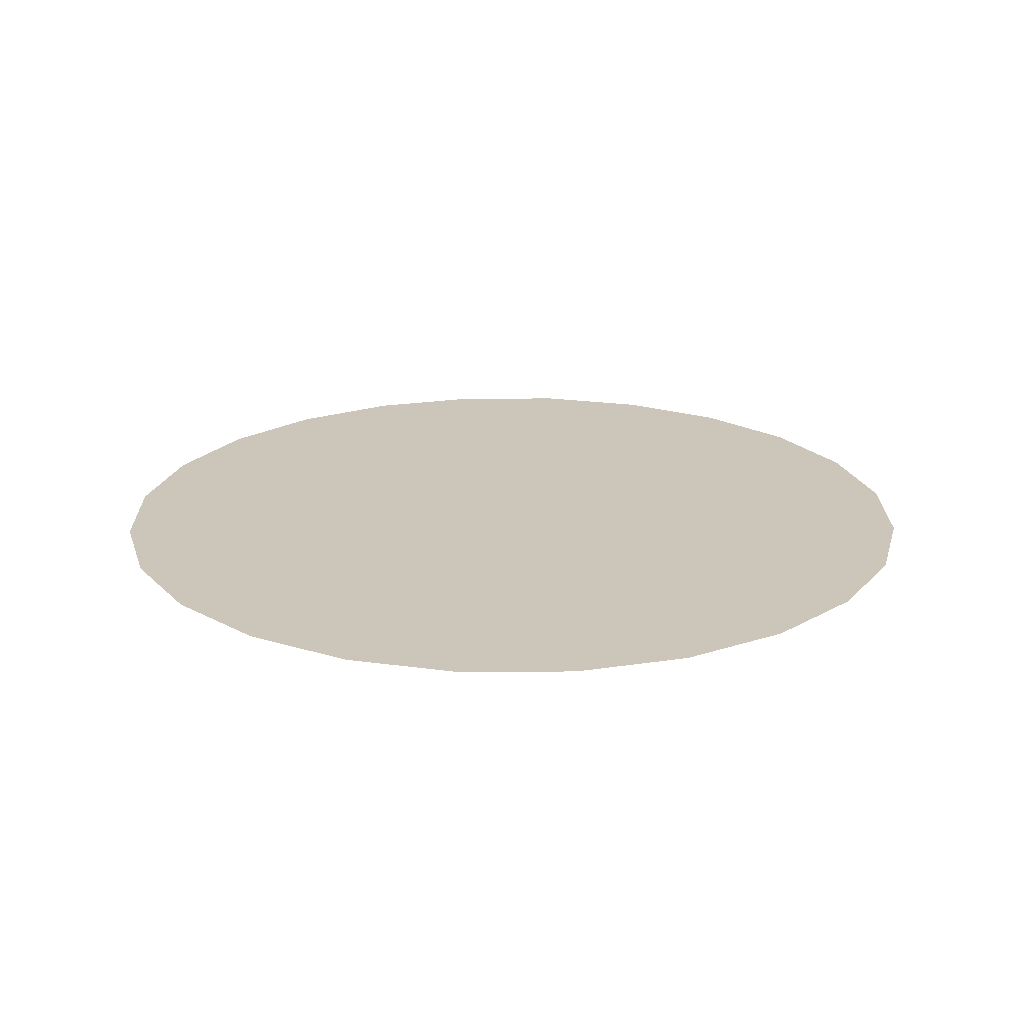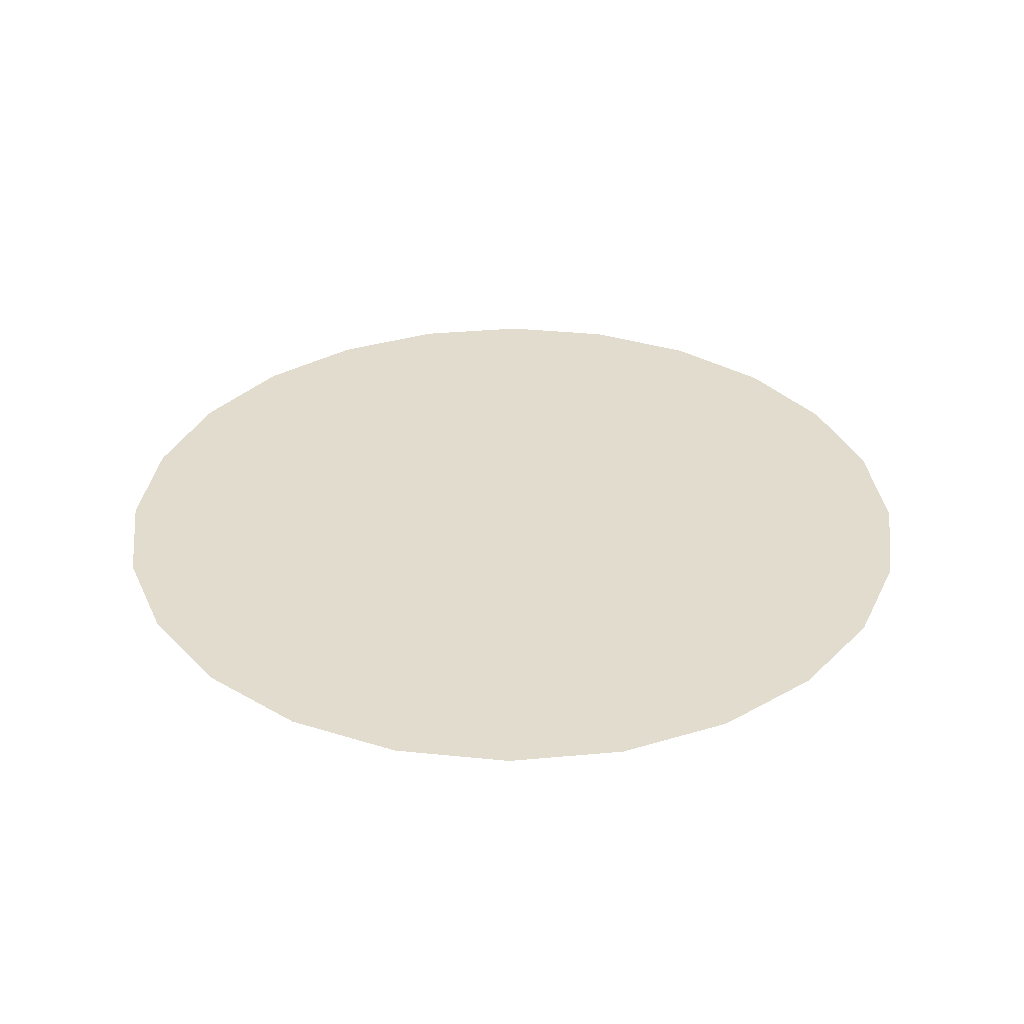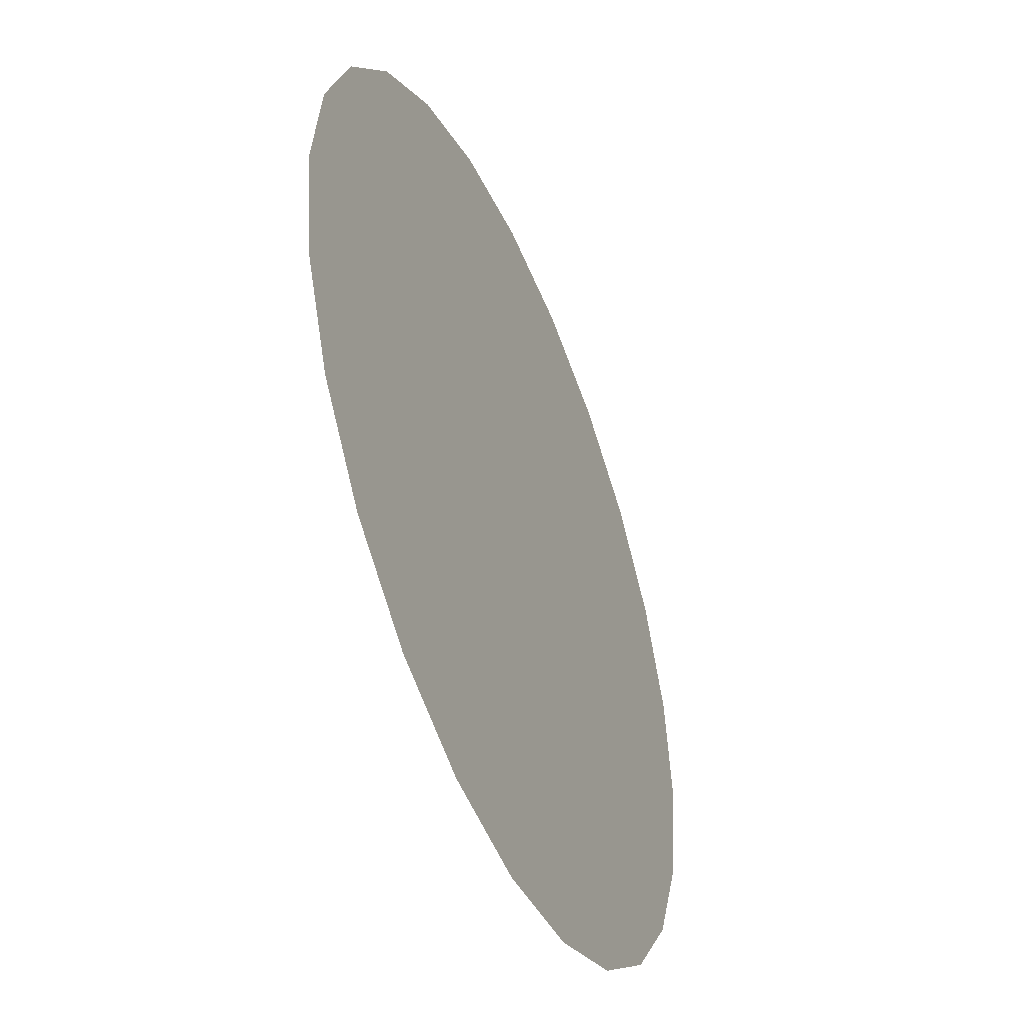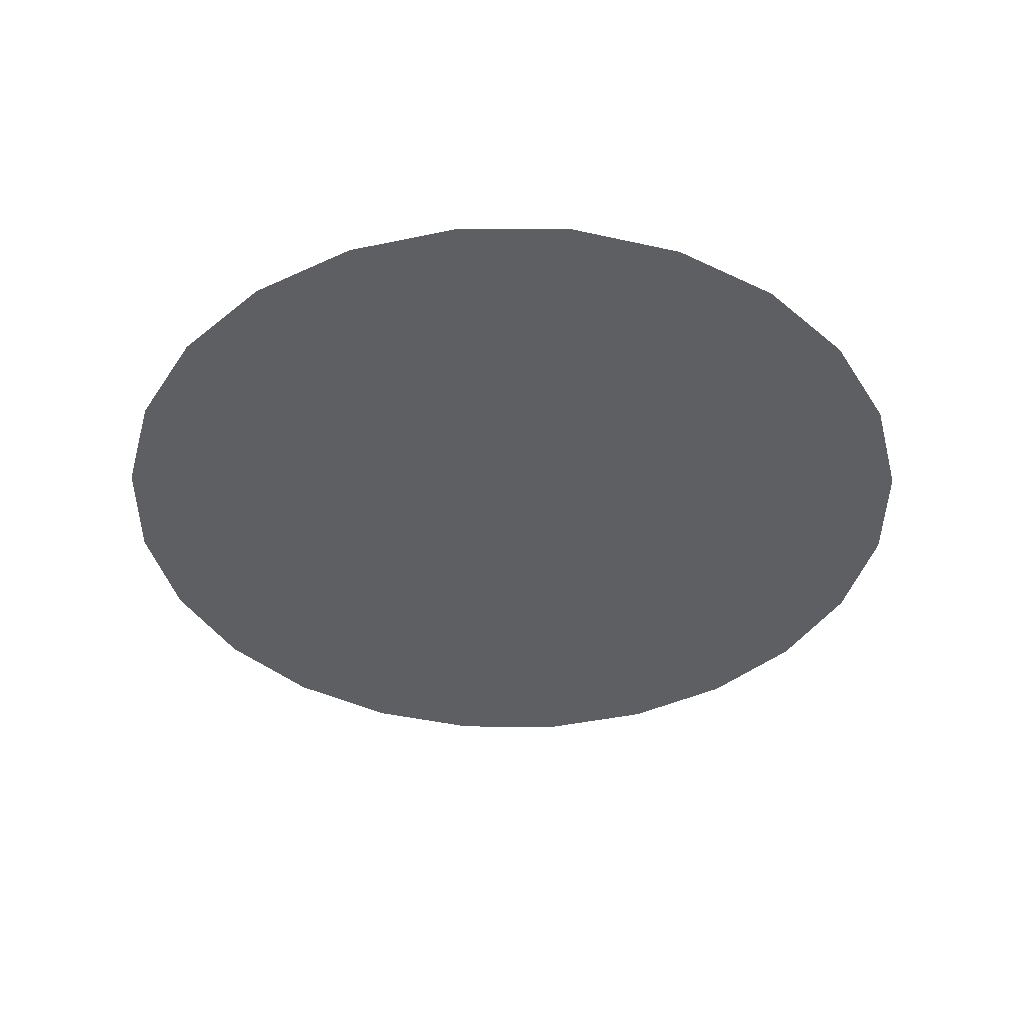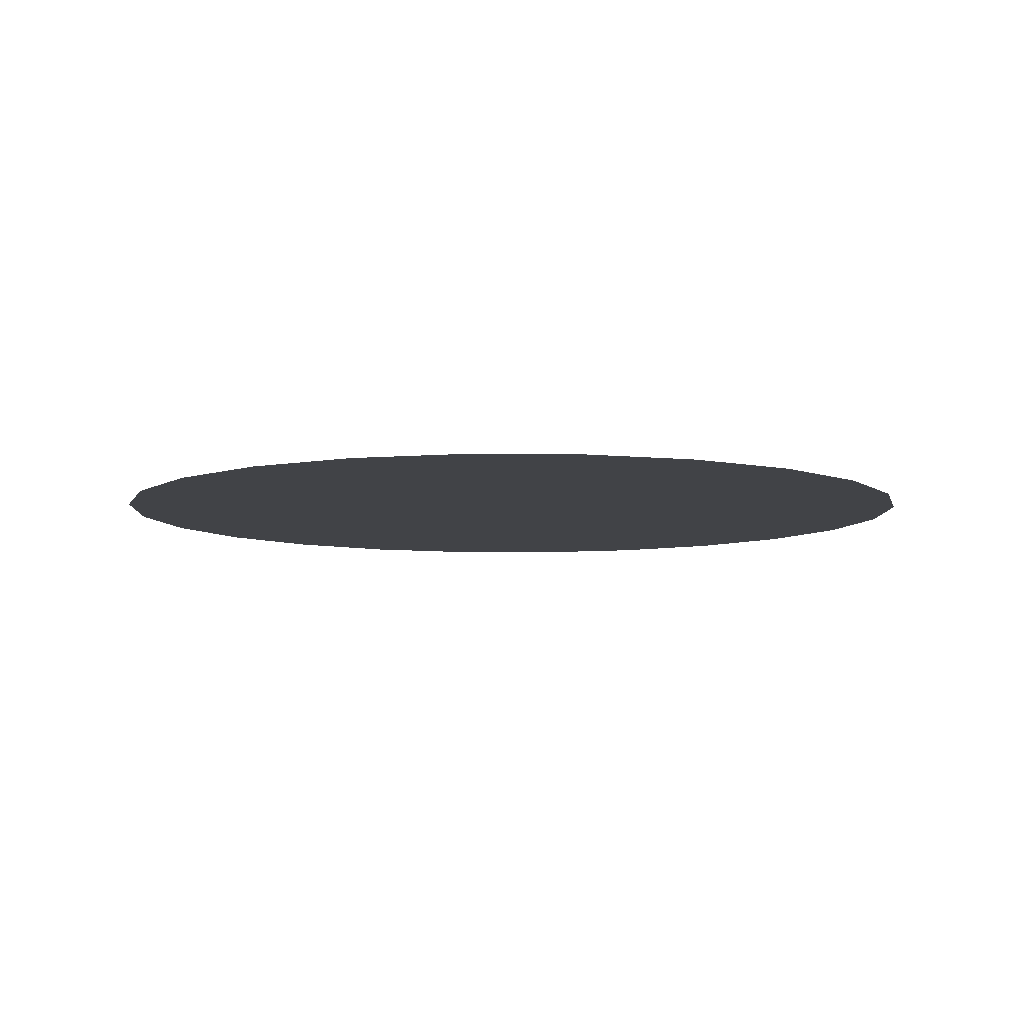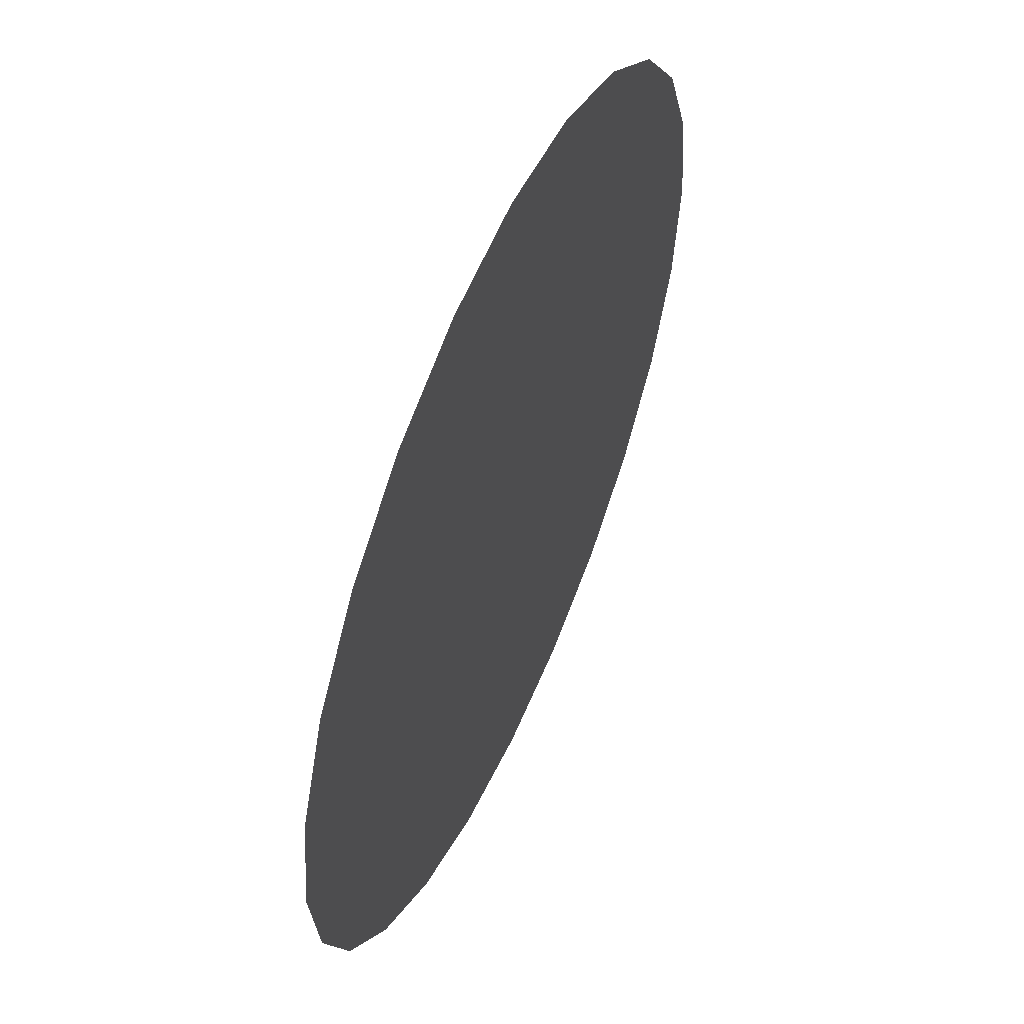
<metadata>
{"format":"obj","ext":"obj","renderer":"f3d","projection":"perspective","resolution":1024,"background":"white","views":[{"elev":20.8,"azim":-128.1,"up":"+Y"},{"elev":34.1,"azim":135.5,"up":"+Y"},{"elev":-47.1,"azim":-67.3,"up":"+Z"},{"elev":-40.8,"azim":37.2,"up":"+Y"},{"elev":-7.3,"azim":-144.0,"up":"+Y"},{"elev":55.7,"azim":113.6,"up":"+Z"}]}
</metadata>
<code>
o #ID374
v 0.2119 -0.1651 0.5153
v 0.2201 -0.1651 0.52
v 0.2163 -0.1651 0.5171
v 0.223 -0.1651 0.5238
v 0.2072 -0.1651 0.5147
v 0.2248 -0.1651 0.5282
v 0.2024 -0.1651 0.5153
v 0.2254 -0.1651 0.5329
v 0.198 -0.1651 0.5171
v 0.2248 -0.1651 0.5376
v 0.1943 -0.1651 0.52
v 0.223 -0.1651 0.542
v 0.1914 -0.1651 0.5238
v 0.2201 -0.1651 0.5458
v 0.1896 -0.1651 0.5282
v 0.2163 -0.1651 0.5487
v 0.1889 -0.1651 0.533
v 0.2119 -0.1651 0.5506
v 0.1896 -0.1651 0.5377
v 0.2072 -0.1651 0.5512
v 0.1914 -0.1651 0.5421
v 0.2025 -0.1651 0.5506
v 0.1943 -0.1651 0.5459
v 0.1981 -0.1651 0.5488
v 0.1981 -0.1651 0.5488
v 0.1943 -0.1651 0.5459
v 0.2025 -0.1651 0.5506
v 0.1914 -0.1651 0.5421
v 0.2072 -0.1651 0.5512
v 0.1896 -0.1651 0.5377
v 0.2119 -0.1651 0.5506
v 0.1889 -0.1651 0.533
v 0.2163 -0.1651 0.5487
v 0.1896 -0.1651 0.5282
v 0.2201 -0.1651 0.5458
v 0.1914 -0.1651 0.5238
v 0.223 -0.1651 0.542
v 0.1943 -0.1651 0.52
v 0.2248 -0.1651 0.5376
v 0.198 -0.1651 0.5171
v 0.2254 -0.1651 0.5329
v 0.2024 -0.1651 0.5153
v 0.2248 -0.1651 0.5282
v 0.2072 -0.1651 0.5147
v 0.223 -0.1651 0.5238
v 0.2119 -0.1651 0.5153
v 0.2201 -0.1651 0.52
v 0.2163 -0.1651 0.5171
f 25 26 27
f 26 28 27
f 27 28 29
f 28 30 29
f 29 30 31
f 30 32 31
f 31 32 33
f 32 34 33
f 33 34 35
f 34 36 35
f 35 36 37
f 36 38 37
f 37 38 39
f 38 40 39
f 39 40 41
f 40 42 41
f 41 42 43
f 42 44 43
f 43 44 45
f 44 46 45
f 45 46 47
f 48 47 46
f 1 2 3
f 2 1 4
f 4 1 5
f 4 5 6
f 6 5 7
f 6 7 8
f 8 7 9
f 8 9 10
f 10 9 11
f 10 11 12
f 12 11 13
f 12 13 14
f 14 13 15
f 14 15 16
f 16 15 17
f 16 17 18
f 18 17 19
f 18 19 20
f 20 19 21
f 20 21 22
f 22 21 23
f 22 23 24

</code>
